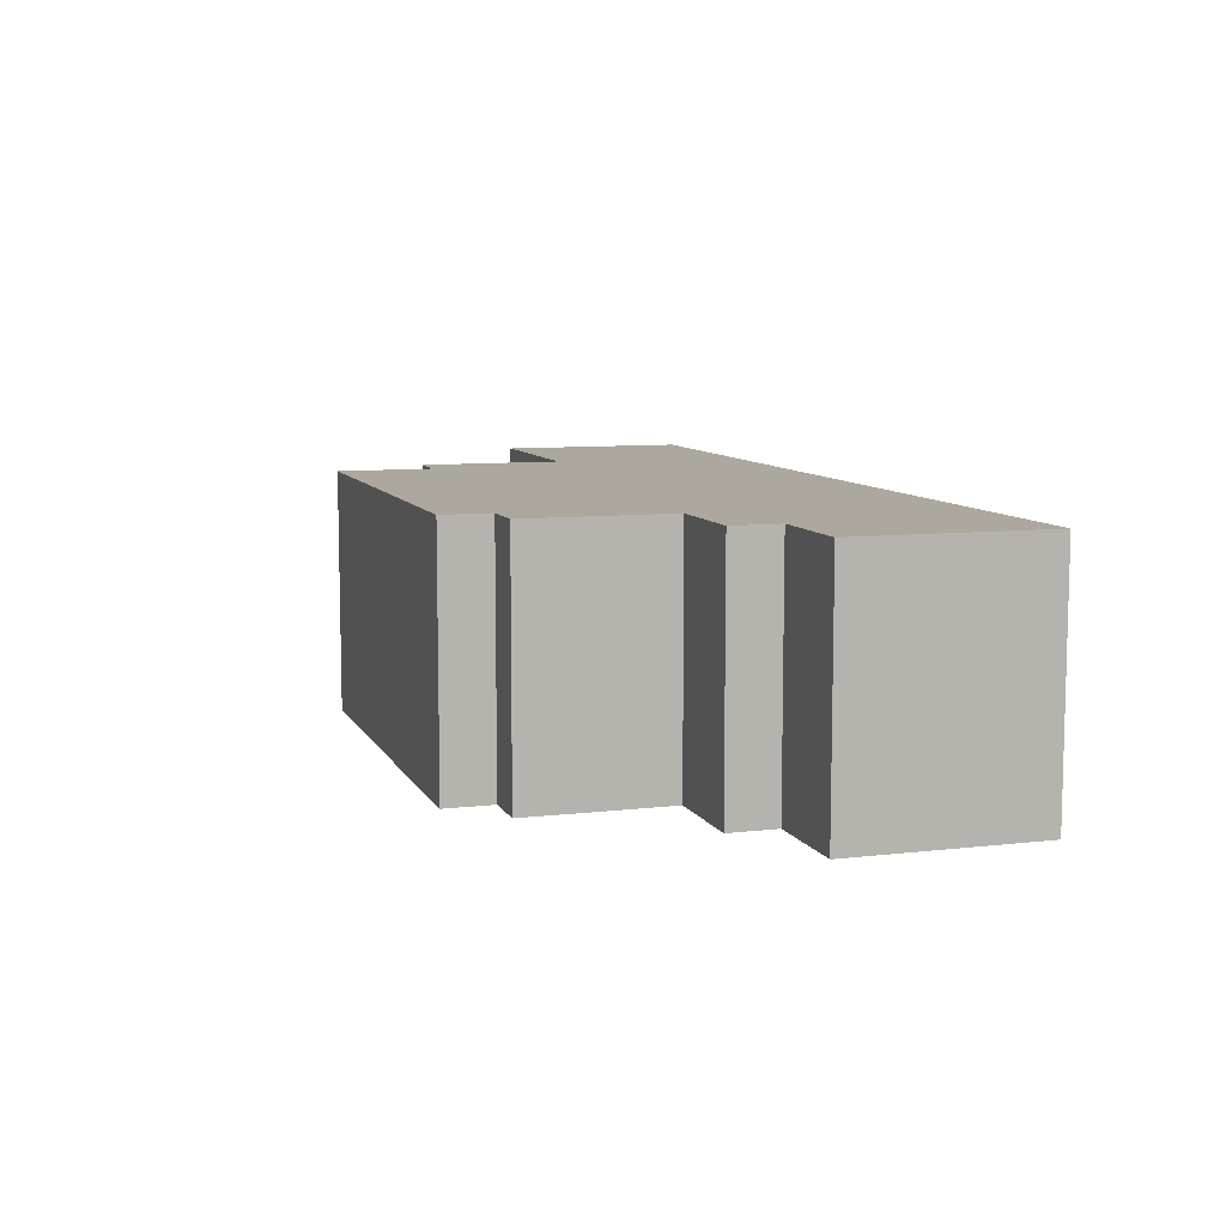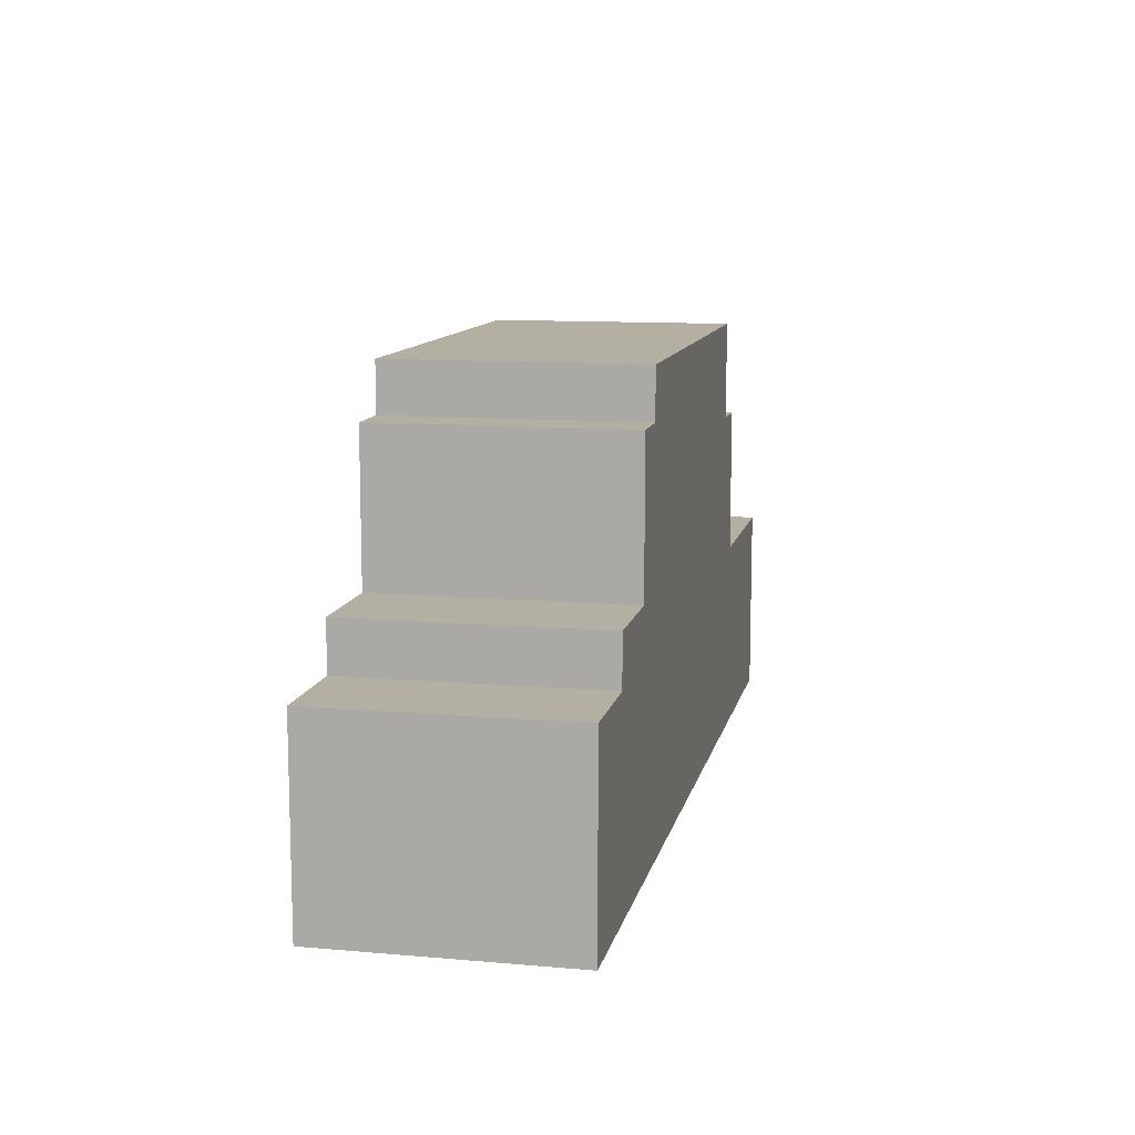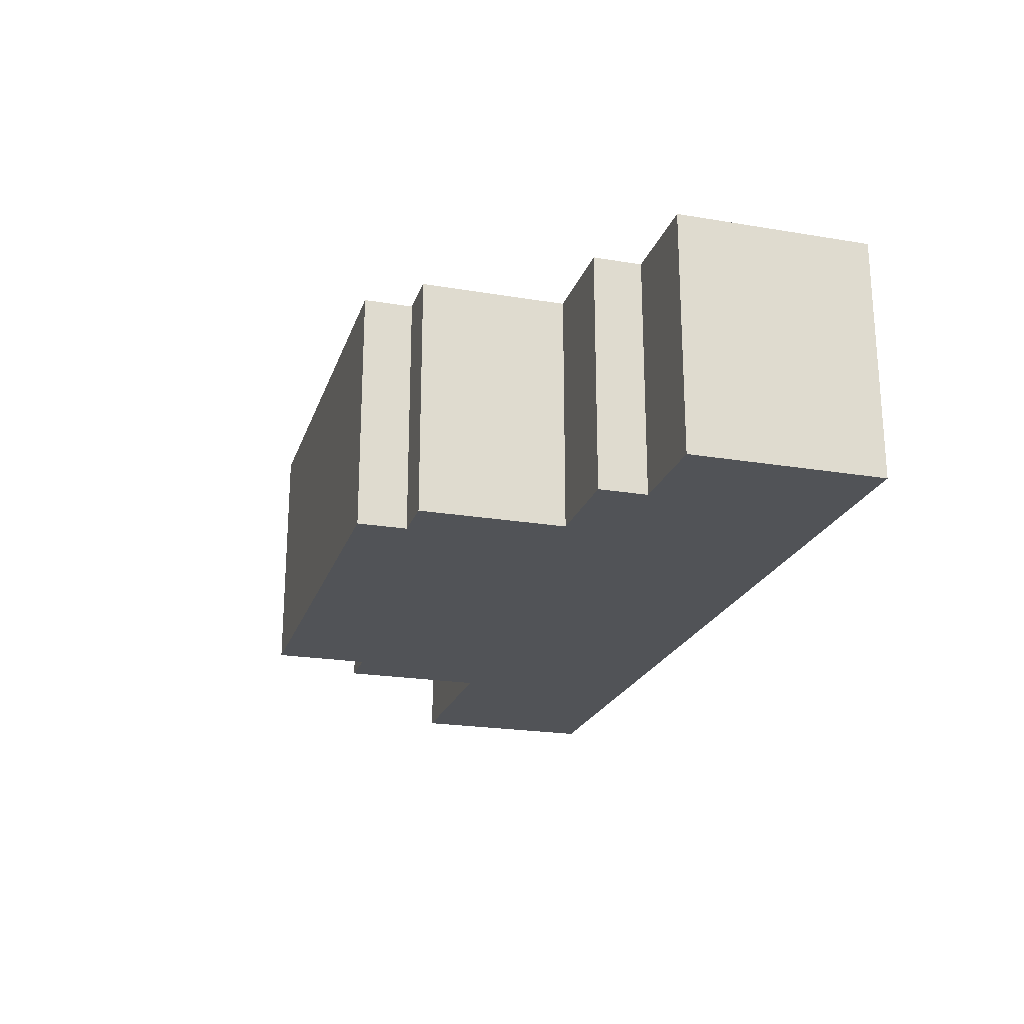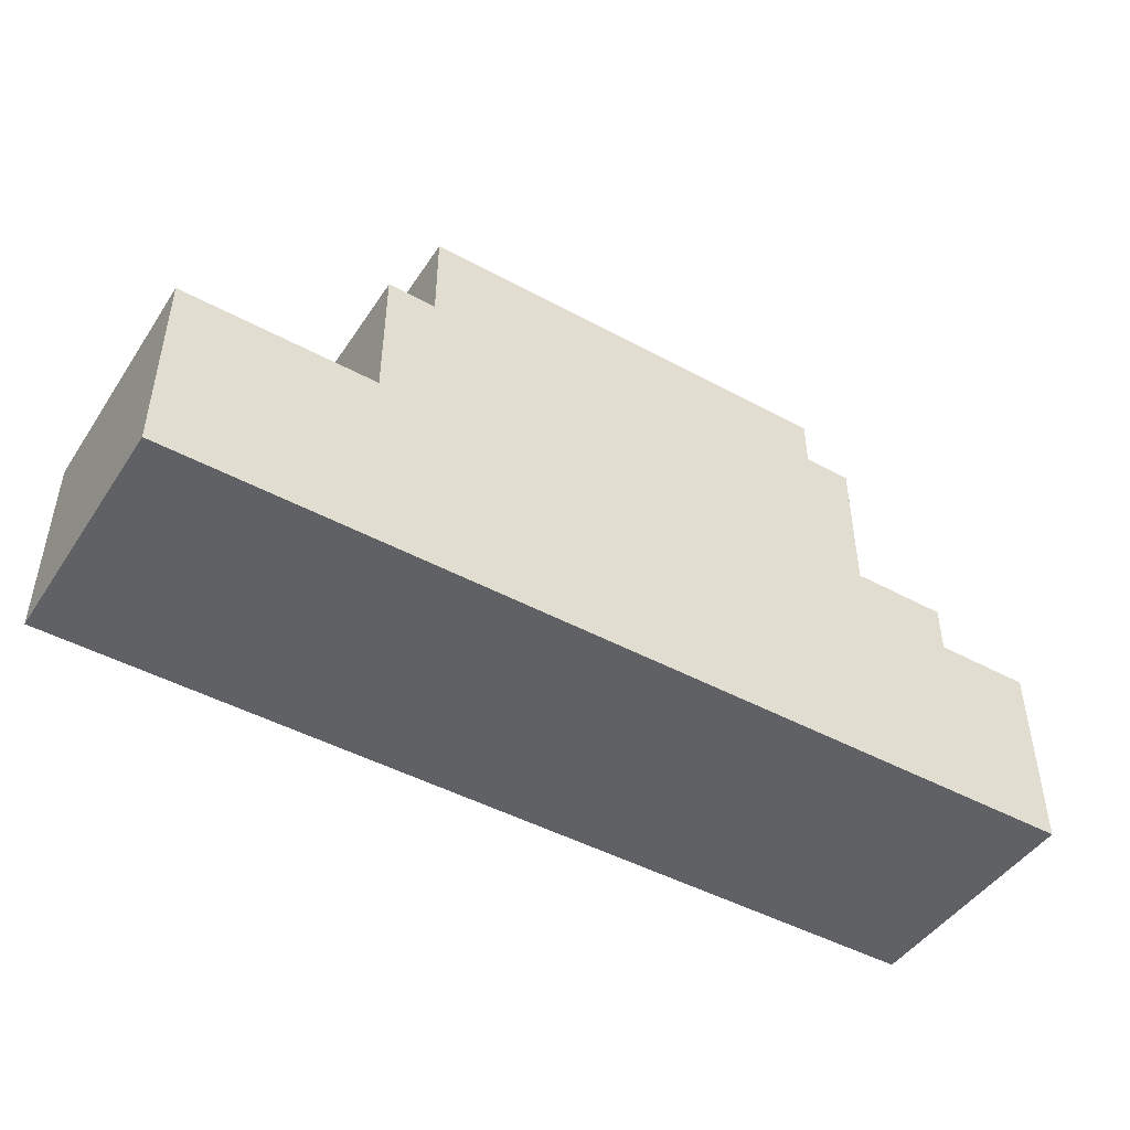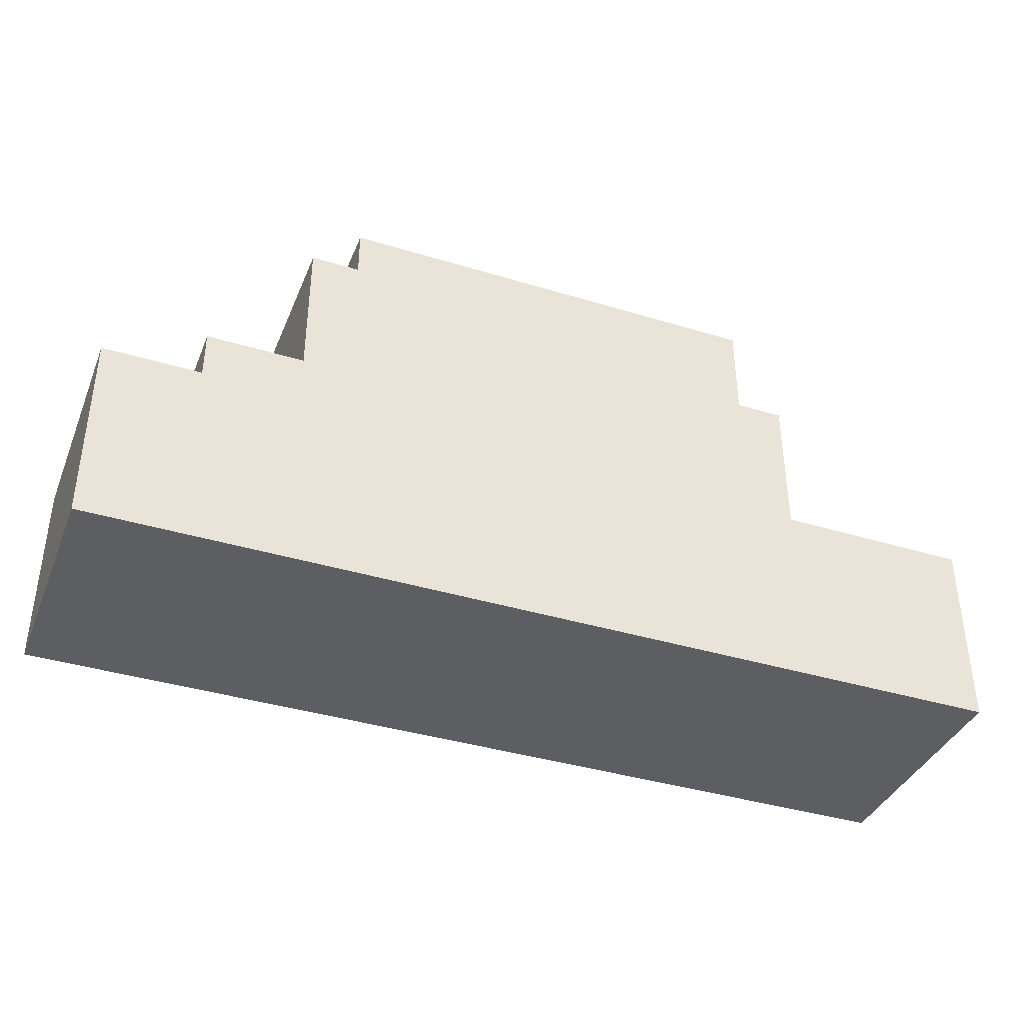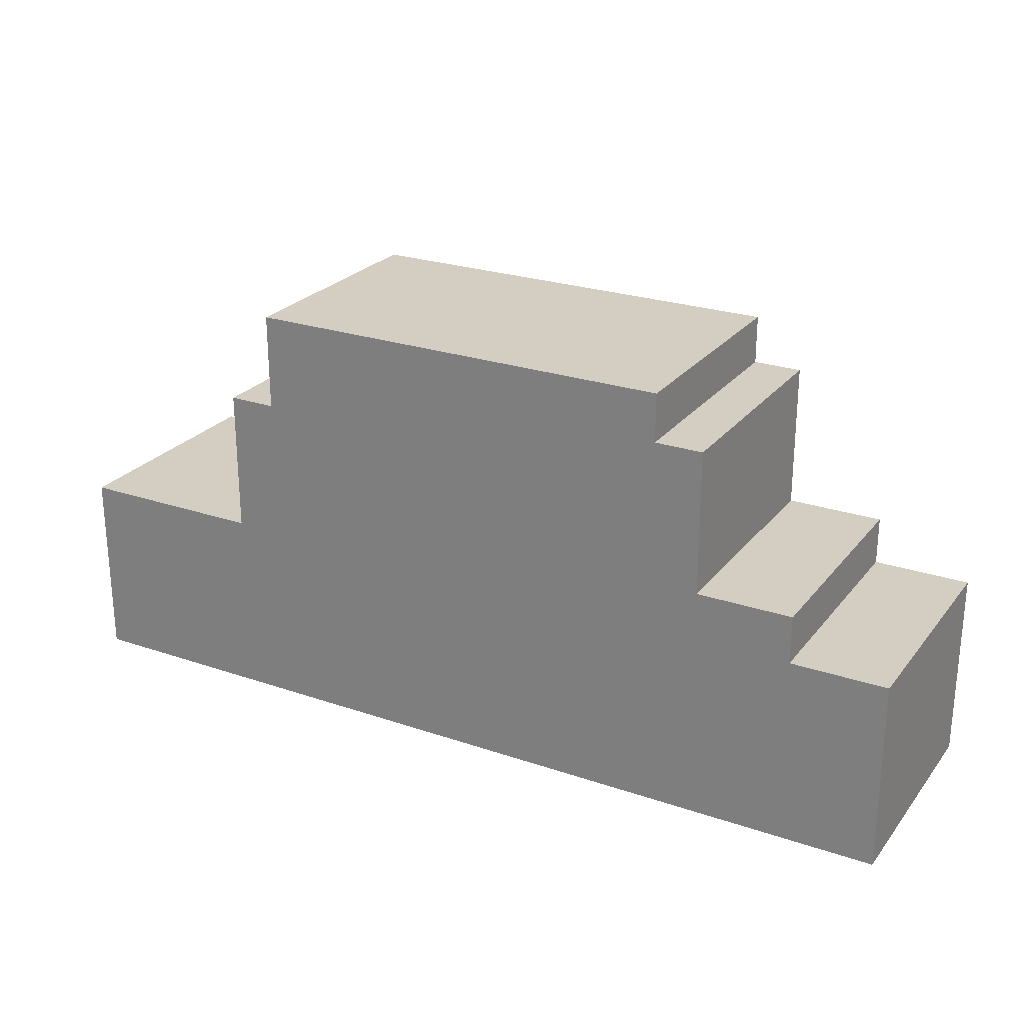
<metadata>
{"format":"obj","ext":"obj","renderer":"f3d","projection":"perspective","resolution":1024,"background":"white","views":[{"elev":8.6,"azim":-107.6,"up":"+Z"},{"elev":11.1,"azim":-78.0,"up":"+Y"},{"elev":-22.0,"azim":-106.3,"up":"+Z"},{"elev":-46.3,"azim":148.2,"up":"+Y"},{"elev":-38.6,"azim":-21.0,"up":"+Y"},{"elev":25.0,"azim":-151.0,"up":"+Y"}]}
</metadata>
<code>
o
v 0 0.4 0
v 0 0.4 -0.5
v 0 0.8 0
v 0 0.8 -0.5
v 0.2 0.8 0
v 0.2 0.8 -0.1
v 0.2 0.8 -0.2
v 0.2 0.8 -0.3
v 0.2 0.8 -0.4
v 0.2 0.8 -0.5
v 0.2 0.9 0
v 0.2 0.9 -0.5
v 0.4 0.9 0
v 0.4 0.9 -0.5
v 0.4 1.2 0
v 0.4 1.2 -0.5
v 0.5 1.2 0
v 0.5 1.2 -0.5
v 0.5 1.3 0
v 0.5 1.3 -0.5
v 1.4 1.1 0
v 1.4 1.1 -0.5
v 1.4 1.3 0
v 1.4 1.3 -0.5
v 1.5 0.8 0
v 1.5 0.8 -0.1
v 1.5 0.8 -0.2
v 1.5 0.8 -0.3
v 1.5 0.8 -0.4
v 1.5 0.8 -0.5
v 1.5 1.1 0
v 1.5 1.1 -0.5
v 1.9 0.4 0
v 1.9 0.4 -0.5
v 1.9 0.8 0
v 1.9 0.8 -0.5
v 0 0.4 0
v 0 0.8 0
v 0.2 0.8 0
v 0.2 0.9 0
v 0.4 0.9 0
v 0.4 1.2 0
v 0.5 0.9 0
v 0.5 1.2 0
v 0.5 1.3 0
v 0.9 0.4 0
v 0.9 0.8 0
v 1 0.4 0
v 1 0.8 0
v 1.4 0.9 0
v 1.4 1.1 0
v 1.4 1.3 0
v 1.5 0.8 0
v 1.5 1.1 0
v 1.9 0.4 0
v 1.9 0.8 0
v 0 0.4 -0.5
v 0 0.8 -0.5
v 0.2 0.8 -0.5
v 0.2 0.9 -0.5
v 0.4 0.9 -0.5
v 0.4 1.2 -0.5
v 0.5 0.9 -0.5
v 0.5 1.2 -0.5
v 0.5 1.3 -0.5
v 0.9 0.4 -0.5
v 0.9 0.8 -0.5
v 1 0.4 -0.5
v 1 0.8 -0.5
v 1.4 0.9 -0.5
v 1.4 1.1 -0.5
v 1.4 1.3 -0.5
v 1.5 0.8 -0.5
v 1.5 1.1 -0.5
v 1.9 0.4 -0.5
v 1.9 0.8 -0.5
v 0 0.4 0
v 0.9 0.4 0
v 1 0.4 0
v 1.9 0.4 0
v 0.1 0.4 -0.1
v 0.2 0.4 -0.1
v 0.3 0.4 -0.1
v 0.4 0.4 -0.1
v 0.5 0.4 -0.1
v 0.6 0.4 -0.1
v 0.7 0.4 -0.1
v 0.8 0.4 -0.1
v 1.1 0.4 -0.1
v 1.2 0.4 -0.1
v 1.3 0.4 -0.1
v 1.4 0.4 -0.1
v 1.5 0.4 -0.1
v 1.6 0.4 -0.1
v 1.7 0.4 -0.1
v 1.8 0.4 -0.1
v 0.1 0.4 -0.2
v 0.2 0.4 -0.2
v 0.3 0.4 -0.2
v 0.4 0.4 -0.2
v 0.5 0.4 -0.2
v 0.6 0.4 -0.2
v 0.7 0.4 -0.2
v 0.8 0.4 -0.2
v 1.1 0.4 -0.2
v 1.2 0.4 -0.2
v 1.3 0.4 -0.2
v 1.4 0.4 -0.2
v 1.5 0.4 -0.2
v 1.6 0.4 -0.2
v 1.7 0.4 -0.2
v 1.8 0.4 -0.2
v 0.1 0.4 -0.3
v 0.2 0.4 -0.3
v 0.3 0.4 -0.3
v 0.4 0.4 -0.3
v 0.5 0.4 -0.3
v 0.6 0.4 -0.3
v 0.7 0.4 -0.3
v 0.8 0.4 -0.3
v 1.1 0.4 -0.3
v 1.2 0.4 -0.3
v 1.3 0.4 -0.3
v 1.4 0.4 -0.3
v 1.5 0.4 -0.3
v 1.6 0.4 -0.3
v 1.7 0.4 -0.3
v 1.8 0.4 -0.3
v 0.1 0.4 -0.4
v 0.2 0.4 -0.4
v 0.3 0.4 -0.4
v 0.4 0.4 -0.4
v 0.5 0.4 -0.4
v 0.6 0.4 -0.4
v 0.7 0.4 -0.4
v 0.8 0.4 -0.4
v 1.1 0.4 -0.4
v 1.2 0.4 -0.4
v 1.3 0.4 -0.4
v 1.4 0.4 -0.4
v 1.5 0.4 -0.4
v 1.6 0.4 -0.4
v 1.7 0.4 -0.4
v 1.8 0.4 -0.4
v 0 0.4 -0.5
v 0.9 0.4 -0.5
v 1 0.4 -0.5
v 1.9 0.4 -0.5
v 0 0.8 0
v 0.2 0.8 0
v 1.5 0.8 0
v 1.9 0.8 0
v 0.1 0.8 -0.1
v 0.2 0.8 -0.1
v 1.5 0.8 -0.1
v 1.6 0.8 -0.1
v 1.7 0.8 -0.1
v 1.8 0.8 -0.1
v 0.1 0.8 -0.2
v 0.2 0.8 -0.2
v 1.5 0.8 -0.2
v 1.6 0.8 -0.2
v 1.7 0.8 -0.2
v 1.8 0.8 -0.2
v 0.1 0.8 -0.3
v 0.2 0.8 -0.3
v 1.5 0.8 -0.3
v 1.6 0.8 -0.3
v 1.7 0.8 -0.3
v 1.8 0.8 -0.3
v 0.1 0.8 -0.4
v 0.2 0.8 -0.4
v 1.5 0.8 -0.4
v 1.6 0.8 -0.4
v 1.7 0.8 -0.4
v 1.8 0.8 -0.4
v 0 0.8 -0.5
v 0.2 0.8 -0.5
v 1.5 0.8 -0.5
v 1.9 0.8 -0.5
v 0.2 0.9 0
v 0.4 0.9 0
v 0.2 0.9 -0.5
v 0.4 0.9 -0.5
v 1.4 1.1 0
v 1.5 1.1 0
v 1.4 1.1 -0.5
v 1.5 1.1 -0.5
v 0.4 1.2 0
v 0.5 1.2 0
v 0.4 1.2 -0.5
v 0.5 1.2 -0.5
v 0.5 1.3 0
v 1.4 1.3 0
v 0.6 1.3 -0.1
v 0.7 1.3 -0.1
v 0.8 1.3 -0.1
v 0.9 1.3 -0.1
v 1 1.3 -0.1
v 1.1 1.3 -0.1
v 1.2 1.3 -0.1
v 1.3 1.3 -0.1
v 0.6 1.3 -0.2
v 0.7 1.3 -0.2
v 0.8 1.3 -0.2
v 0.9 1.3 -0.2
v 1 1.3 -0.2
v 1.1 1.3 -0.2
v 1.2 1.3 -0.2
v 1.3 1.3 -0.2
v 0.6 1.3 -0.3
v 0.7 1.3 -0.3
v 0.8 1.3 -0.3
v 0.9 1.3 -0.3
v 1 1.3 -0.3
v 1.1 1.3 -0.3
v 1.2 1.3 -0.3
v 1.3 1.3 -0.3
v 0.6 1.3 -0.4
v 0.7 1.3 -0.4
v 0.8 1.3 -0.4
v 0.9 1.3 -0.4
v 1 1.3 -0.4
v 1.1 1.3 -0.4
v 1.2 1.3 -0.4
v 1.3 1.3 -0.4
v 0.5 1.3 -0.5
v 1.4 1.3 -0.5
f 3 2 1
f 4 2 3
f 11 6 5
f 11 10 9
f 11 9 8
f 11 8 7
f 11 7 6
f 12 10 11
f 15 14 13
f 16 14 15
f 19 18 17
f 20 18 19
f 21 22 23
f 23 22 24
f 25 26 31
f 29 30 31
f 28 29 31
f 27 28 31
f 26 27 31
f 31 30 32
f 33 34 35
f 35 34 36
f 39 38 37
f 41 40 39
f 43 41 39
f 43 42 41
f 44 42 43
f 46 39 37
f 47 43 39
f 47 39 46
f 48 47 46
f 49 43 47
f 49 47 48
f 50 45 44
f 50 43 49
f 50 44 43
f 51 45 50
f 52 45 51
f 53 49 48
f 53 50 49
f 53 51 50
f 54 51 53
f 55 53 48
f 56 53 55
f 57 58 59
f 59 60 61
f 59 61 63
f 61 62 63
f 63 62 64
f 57 59 66
f 59 63 67
f 66 59 67
f 66 67 68
f 67 63 69
f 68 67 69
f 64 65 70
f 69 63 70
f 63 64 70
f 70 65 71
f 71 65 72
f 68 69 73
f 69 70 73
f 70 71 73
f 73 71 74
f 68 73 75
f 75 73 76
f 81 78 77
f 82 78 81
f 83 78 82
f 84 78 83
f 85 78 84
f 86 78 85
f 87 78 86
f 88 78 87
f 89 80 79
f 90 80 89
f 91 80 90
f 92 80 91
f 93 80 92
f 94 80 93
f 95 80 94
f 96 80 95
f 97 81 77
f 97 82 81
f 98 83 82
f 98 82 97
f 99 84 83
f 99 83 98
f 100 85 84
f 100 84 99
f 101 86 85
f 101 85 100
f 102 87 86
f 102 86 101
f 103 88 87
f 103 87 102
f 104 78 88
f 104 88 103
f 105 89 79
f 105 90 89
f 106 91 90
f 106 90 105
f 107 92 91
f 107 91 106
f 108 93 92
f 108 92 107
f 109 94 93
f 109 93 108
f 110 95 94
f 110 94 109
f 111 96 95
f 111 95 110
f 112 80 96
f 112 96 111
f 113 103 102
f 113 97 77
f 113 98 97
f 113 99 98
f 113 100 99
f 113 101 100
f 113 102 101
f 113 104 103
f 114 104 113
f 115 104 114
f 116 104 115
f 117 104 116
f 118 104 117
f 119 104 118
f 120 78 104
f 120 104 119
f 121 111 110
f 121 110 109
f 121 112 111
f 121 109 108
f 121 108 107
f 121 107 106
f 121 106 105
f 121 105 79
f 122 112 121
f 123 112 122
f 124 112 123
f 125 112 124
f 126 112 125
f 127 112 126
f 128 80 112
f 128 112 127
f 129 114 113
f 129 113 77
f 130 115 114
f 130 114 129
f 131 116 115
f 131 115 130
f 132 117 116
f 132 116 131
f 133 118 117
f 133 117 132
f 134 119 118
f 134 118 133
f 135 120 119
f 135 119 134
f 136 78 120
f 136 120 135
f 137 121 79
f 137 122 121
f 138 123 122
f 138 122 137
f 139 124 123
f 139 123 138
f 140 125 124
f 140 124 139
f 141 126 125
f 141 125 140
f 142 127 126
f 142 126 141
f 143 128 127
f 143 127 142
f 144 80 128
f 144 128 143
f 145 135 134
f 145 134 133
f 145 132 131
f 145 131 130
f 145 130 129
f 145 129 77
f 145 133 132
f 145 136 135
f 146 79 78
f 146 136 145
f 146 78 136
f 147 141 140
f 147 79 146
f 147 144 143
f 147 142 141
f 147 143 142
f 147 137 79
f 147 138 137
f 147 139 138
f 147 140 139
f 148 80 144
f 148 144 147
f 149 150 153
f 153 150 154
f 151 152 155
f 155 152 156
f 156 152 157
f 157 152 158
f 153 154 159
f 149 153 159
f 159 154 160
f 155 156 161
f 156 157 162
f 161 156 162
f 157 158 163
f 162 157 163
f 158 152 164
f 163 158 164
f 159 160 165
f 149 159 165
f 165 160 166
f 162 163 167
f 161 162 167
f 163 164 167
f 167 164 168
f 168 164 169
f 164 152 170
f 169 164 170
f 165 166 171
f 149 165 171
f 171 166 172
f 167 168 173
f 168 169 174
f 173 168 174
f 169 170 175
f 174 169 175
f 170 152 176
f 175 170 176
f 171 172 177
f 149 171 177
f 177 172 178
f 174 175 179
f 173 174 179
f 175 176 179
f 176 152 180
f 179 176 180
f 181 182 183
f 183 182 184
f 185 186 187
f 187 186 188
f 189 190 191
f 191 190 192
f 193 194 195
f 195 194 196
f 196 194 197
f 197 194 198
f 198 194 199
f 199 194 200
f 200 194 201
f 201 194 202
f 193 195 203
f 195 196 203
f 196 197 204
f 203 196 204
f 197 198 205
f 204 197 205
f 198 199 206
f 205 198 206
f 199 200 207
f 206 199 207
f 200 201 208
f 207 200 208
f 201 202 209
f 208 201 209
f 202 194 210
f 209 202 210
f 208 209 211
f 207 208 211
f 209 210 211
f 206 207 211
f 205 206 211
f 204 205 211
f 203 204 211
f 193 203 211
f 211 210 212
f 212 210 213
f 213 210 214
f 214 210 215
f 215 210 216
f 216 210 217
f 210 194 218
f 217 210 218
f 193 211 219
f 211 212 219
f 212 213 220
f 219 212 220
f 213 214 221
f 220 213 221
f 214 215 222
f 221 214 222
f 215 216 223
f 222 215 223
f 216 217 224
f 223 216 224
f 217 218 225
f 224 217 225
f 218 194 226
f 225 218 226
f 222 223 227
f 224 225 227
f 225 226 227
f 221 222 227
f 220 221 227
f 219 220 227
f 193 219 227
f 223 224 227
f 226 194 228
f 227 226 228

</code>
